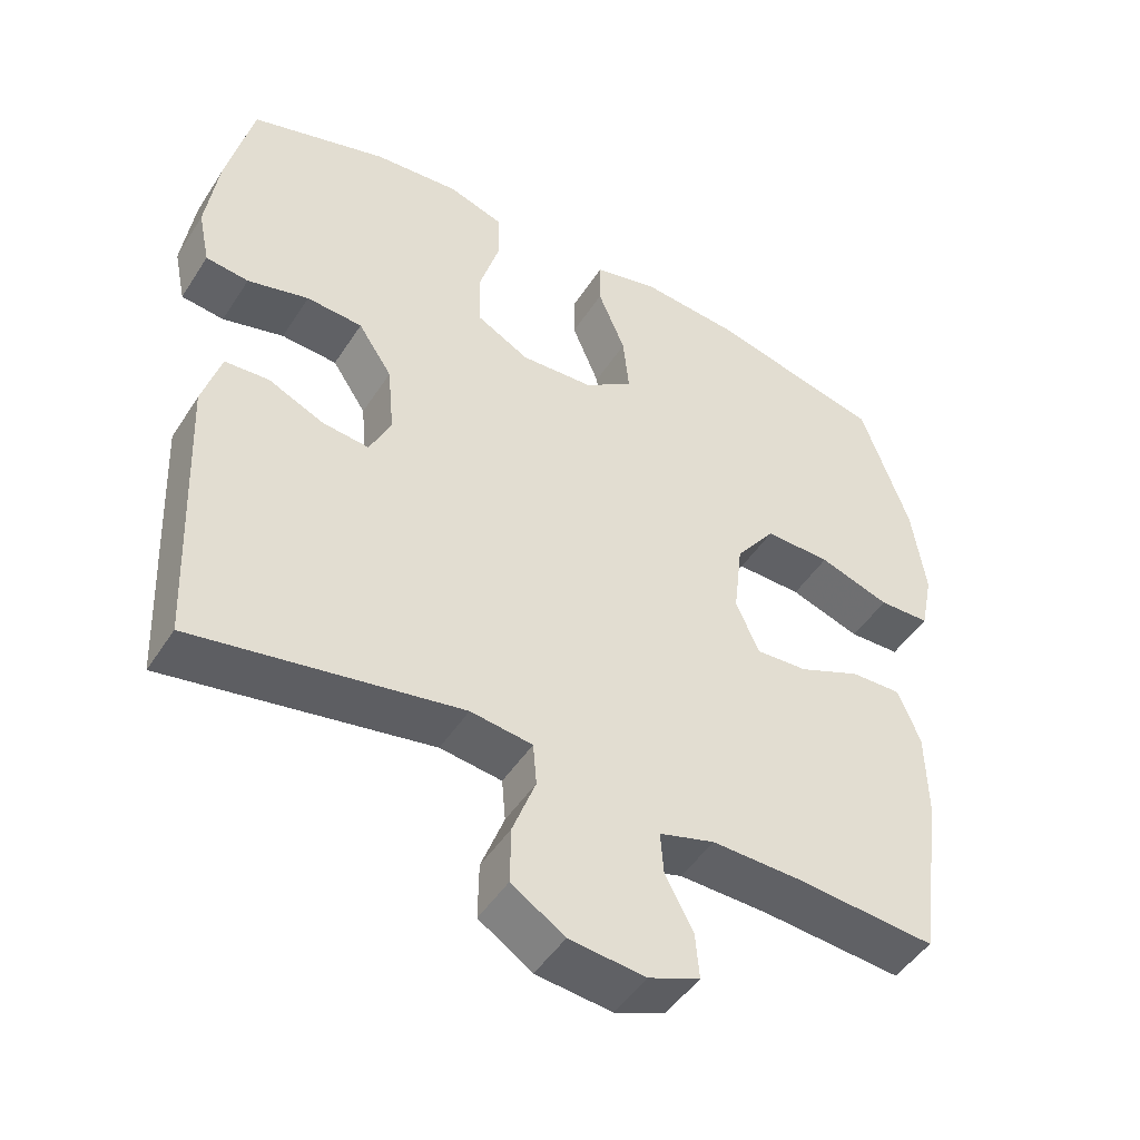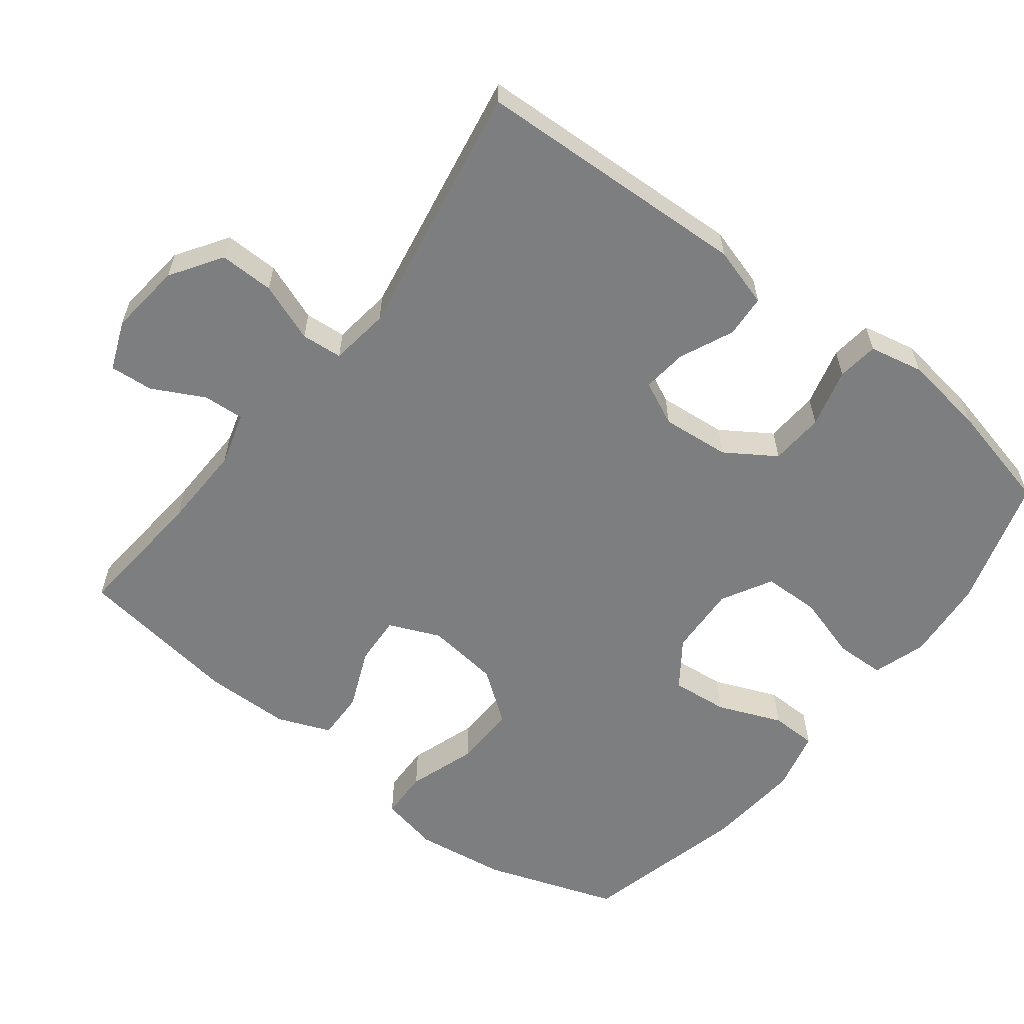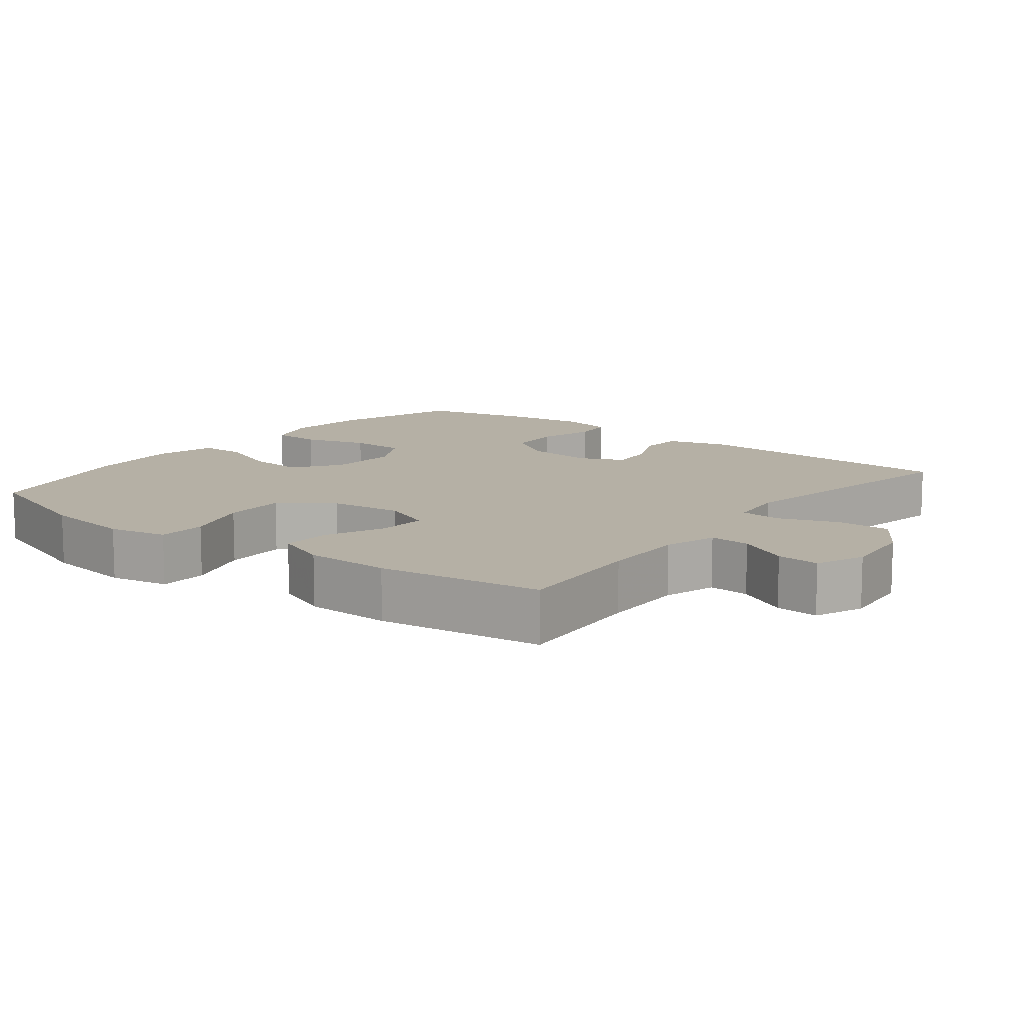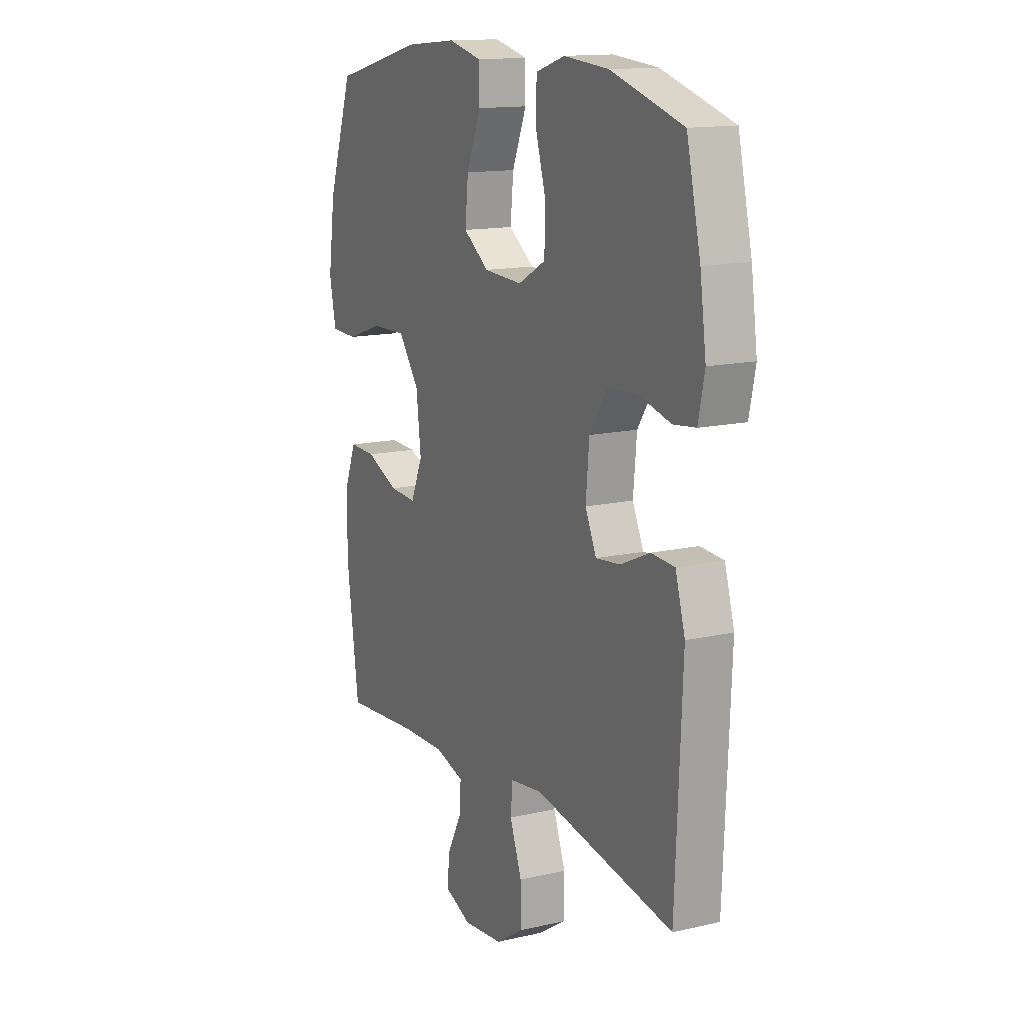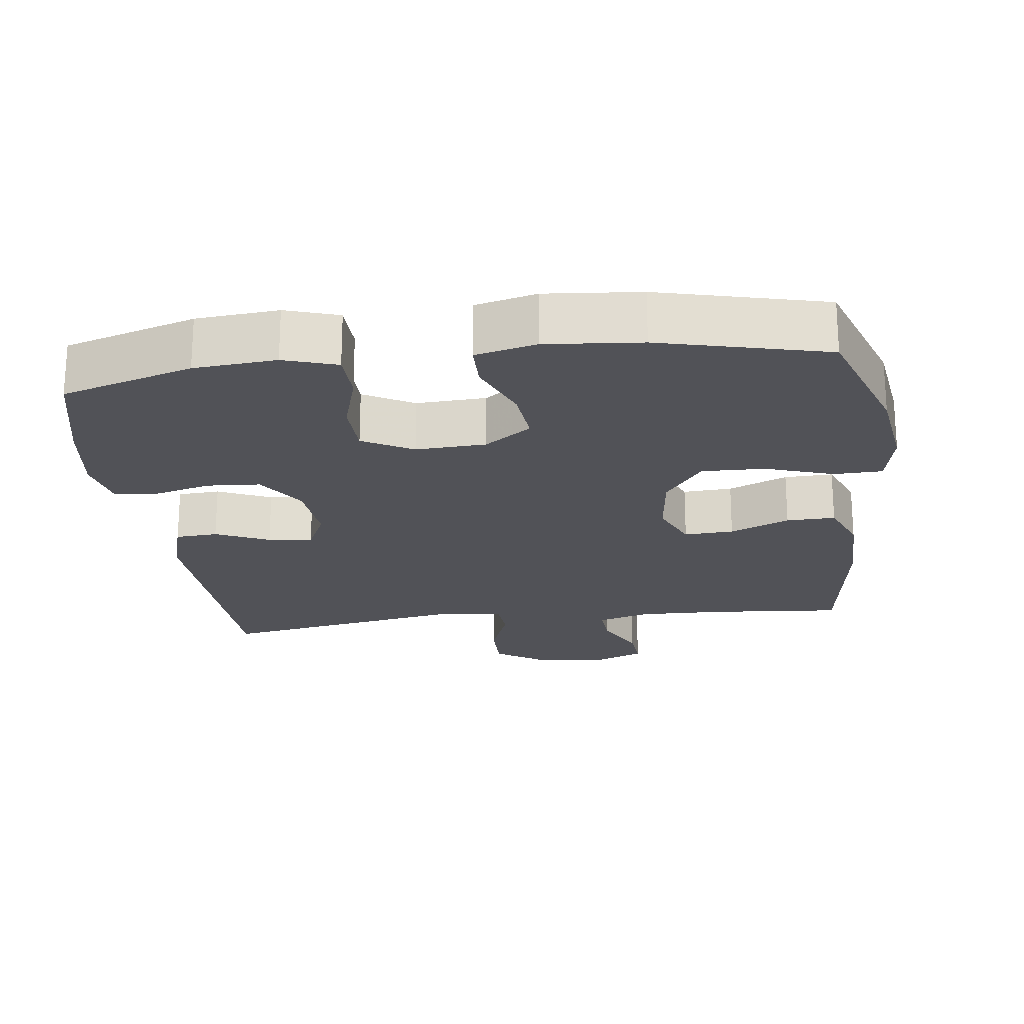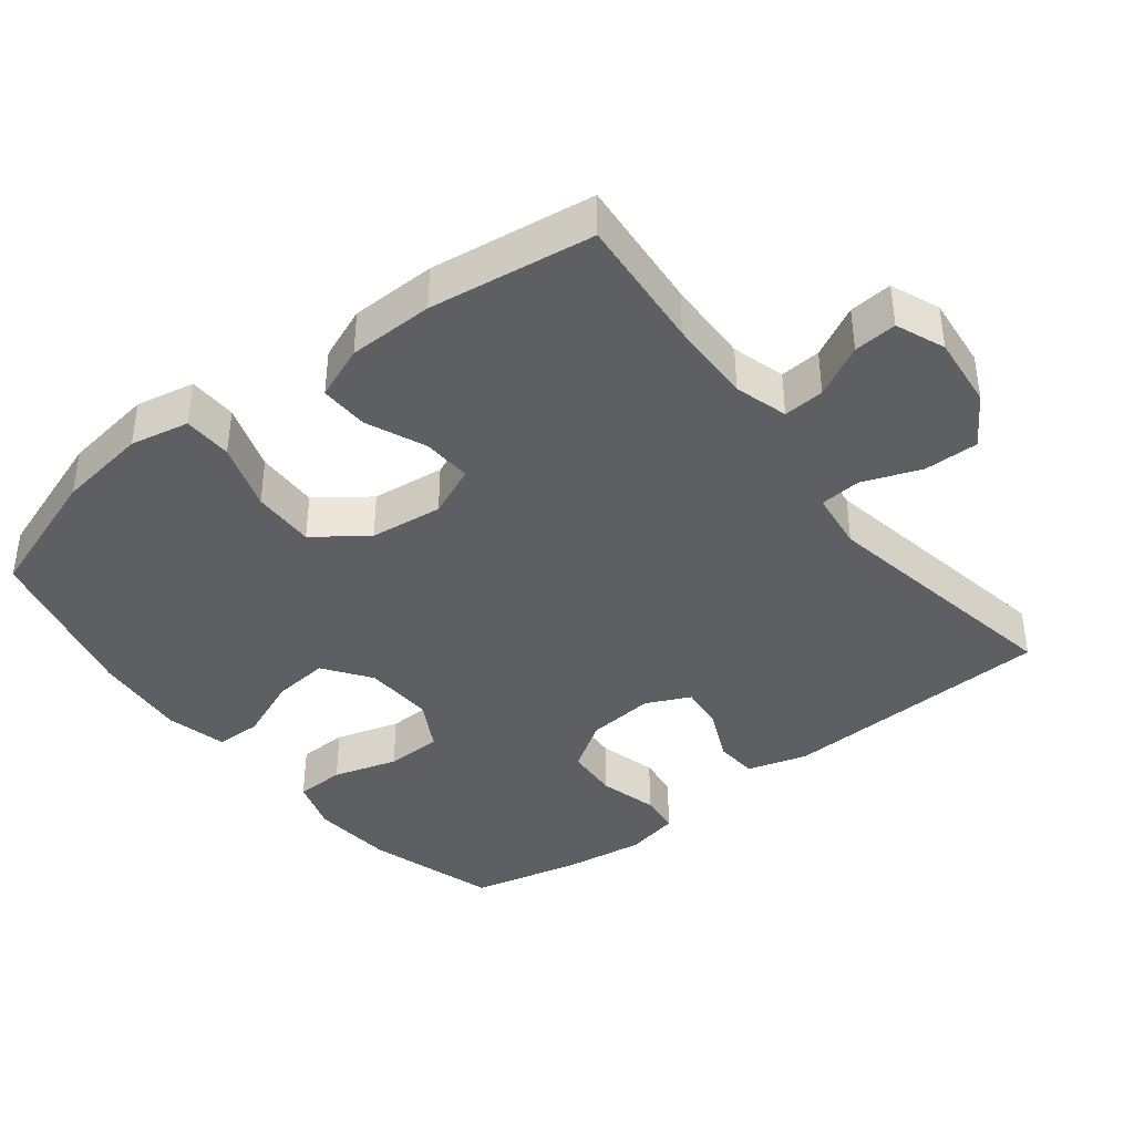
<metadata>
{"format":"obj","ext":"obj","renderer":"f3d","projection":"perspective","resolution":1024,"background":"white","views":[{"elev":-47.8,"azim":-31.3,"up":"+Z"},{"elev":-59.3,"azim":-127.8,"up":"+Y"},{"elev":11.7,"azim":128.1,"up":"+Y"},{"elev":14.2,"azim":-116.8,"up":"+Z"},{"elev":-21.5,"azim":7.2,"up":"+Y"},{"elev":-40.0,"azim":128.0,"up":"+Y"}]}
</metadata>
<code>
v -0.5 0.07 -0.5
v -0.517 0.07 -0.112
v -0.492 0.07 -0.027
v -0.432 0.07 -0.023
v -0.356 0.07 -0.057
v -0.293 0.07 -0.064
v -0.264 0.07 -0.002
v -0.273 0.07 0.094
v -0.319 0.07 0.164
v -0.395 0.07 0.169
v -0.478 0.07 0.147
v -0.536 0.07 0.154
v -0.552 0.07 0.23
v -0.536 0.07 0.345
v -0.5 0.07 0.5
v -0.315 0.07 0.556
v -0.199 0.07 0.566
v -0.124 0.07 0.542
v -0.122 0.07 0.472
v -0.149 0.07 0.381
v -0.147 0.07 0.301
v -0.076 0.07 0.262
v 0.023 0.07 0.267
v 0.089 0.07 0.314
v 0.081 0.07 0.394
v 0.044 0.07 0.484
v 0.045 0.07 0.549
v 0.131 0.07 0.57
v 0.265 0.07 0.558
v 0.5 0.07 0.5
v 0.565 0.07 0.313
v 0.583 0.07 0.185
v 0.566 0.07 0.102
v 0.497 0.07 0.1
v 0.401 0.07 0.132
v 0.312 0.07 0.134
v 0.258 0.07 0.061
v 0.246 0.07 -0.042
v 0.277 0.07 -0.114
v 0.347 0.07 -0.11
v 0.431 0.07 -0.074
v 0.5 0.07 -0.072
v 0.53 0.07 -0.147
v 0.532 0.07 -0.268
v 0.5 0.07 -0.5
v 0.31 0.07 -0.484
v 0.19 0.07 -0.481
v 0.115 0.07 -0.503
v 0.119 0.07 -0.561
v 0.157 0.07 -0.634
v 0.162 0.07 -0.695
v 0.093 0.07 -0.723
v -0.01 0.07 -0.712
v -0.082 0.07 -0.665
v -0.081 0.07 -0.588
v -0.05 0.07 -0.505
v -0.055 0.07 -0.447
v -0.139 0.07 -0.436
v -0.5 0 -0.5
v -0.517 0 -0.112
v -0.492 0 -0.027
v -0.432 0 -0.023
v -0.356 0 -0.057
v -0.293 0 -0.064
v -0.264 0 -0.002
v -0.273 0 0.094
v -0.319 0 0.164
v -0.395 0 0.169
v -0.478 0 0.147
v -0.536 0 0.154
v -0.552 0 0.23
v -0.536 0 0.345
v -0.5 0 0.5
v -0.315 0 0.556
v -0.199 0 0.566
v -0.124 0 0.542
v -0.122 0 0.472
v -0.149 0 0.381
v -0.147 0 0.301
v -0.076 0 0.262
v 0.023 0 0.267
v 0.089 0 0.314
v 0.081 0 0.394
v 0.044 0 0.484
v 0.045 0 0.549
v 0.131 0 0.57
v 0.265 0 0.558
v 0.5 0 0.5
v 0.565 0 0.313
v 0.583 0 0.185
v 0.566 0 0.102
v 0.497 0 0.1
v 0.401 0 0.132
v 0.312 0 0.134
v 0.258 0 0.061
v 0.246 0 -0.042
v 0.277 0 -0.114
v 0.347 0 -0.11
v 0.431 0 -0.074
v 0.5 0 -0.072
v 0.53 0 -0.147
v 0.532 0 -0.268
v 0.5 0 -0.5
v 0.31 0 -0.484
v 0.19 0 -0.481
v 0.115 0 -0.503
v 0.119 0 -0.561
v 0.157 0 -0.634
v 0.162 0 -0.695
v 0.093 0 -0.723
v -0.01 0 -0.712
v -0.082 0 -0.665
v -0.081 0 -0.588
v -0.05 0 -0.505
v -0.055 0 -0.447
v -0.139 0 -0.436
f 53 54 55 56
f 53 56 57
f 52 53 57
f 49 50 51 52
f 48 49 52 57
f 47 48 57
f 46 47 57
f 45 46 57 58
f 43 44 45 58
f 40 41 42 43
f 39 40 43 58
f 32 33 34 35
f 32 35 36
f 31 32 36
f 30 31 36
f 29 30 36 37
f 25 26 27 28
f 24 25 28 29
f 17 18 19 20
f 17 20 21
f 16 17 21
f 15 16 21
f 14 15 21
f 13 14 21 22
f 10 11 12 13
f 9 10 13 22
f 2 3 4 5
f 2 5 6
f 1 2 6
f 38 39 58 1
f 24 29 37 38
f 23 24 38 1
f 8 9 22 23
f 7 8 23
f 6 7 23
f 1 6 23
f 114 113 112 111
f 115 114 111
f 115 111 110
f 110 109 108 107
f 115 110 107 106
f 115 106 105
f 115 105 104
f 116 115 104 103
f 116 103 102 101
f 101 100 99 98
f 116 101 98 97
f 93 92 91 90
f 94 93 90
f 94 90 89
f 94 89 88
f 95 94 88 87
f 86 85 84 83
f 87 86 83 82
f 78 77 76 75
f 79 78 75
f 79 75 74
f 79 74 73
f 79 73 72
f 80 79 72 71
f 71 70 69 68
f 80 71 68 67
f 63 62 61 60
f 64 63 60
f 64 60 59
f 59 116 97 96
f 96 95 87 82
f 59 96 82 81
f 81 80 67 66
f 81 66 65
f 81 65 64
f 81 64 59
f 1 59 60 2
f 2 60 61 3
f 3 61 62 4
f 4 62 63 5
f 5 63 64 6
f 6 64 65 7
f 7 65 66 8
f 8 66 67 9
f 9 67 68 10
f 10 68 69 11
f 11 69 70 12
f 12 70 71 13
f 13 71 72 14
f 14 72 73 15
f 15 73 74 16
f 16 74 75 17
f 17 75 76 18
f 18 76 77 19
f 19 77 78 20
f 20 78 79 21
f 21 79 80 22
f 22 80 81 23
f 23 81 82 24
f 24 82 83 25
f 25 83 84 26
f 26 84 85 27
f 27 85 86 28
f 28 86 87 29
f 29 87 88 30
f 30 88 89 31
f 31 89 90 32
f 32 90 91 33
f 33 91 92 34
f 34 92 93 35
f 35 93 94 36
f 36 94 95 37
f 37 95 96 38
f 38 96 97 39
f 39 97 98 40
f 40 98 99 41
f 41 99 100 42
f 42 100 101 43
f 43 101 102 44
f 44 102 103 45
f 45 103 104 46
f 46 104 105 47
f 47 105 106 48
f 48 106 107 49
f 49 107 108 50
f 50 108 109 51
f 51 109 110 52
f 52 110 111 53
f 53 111 112 54
f 54 112 113 55
f 55 113 114 56
f 56 114 115 57
f 57 115 116 58
f 58 116 59 1

</code>
